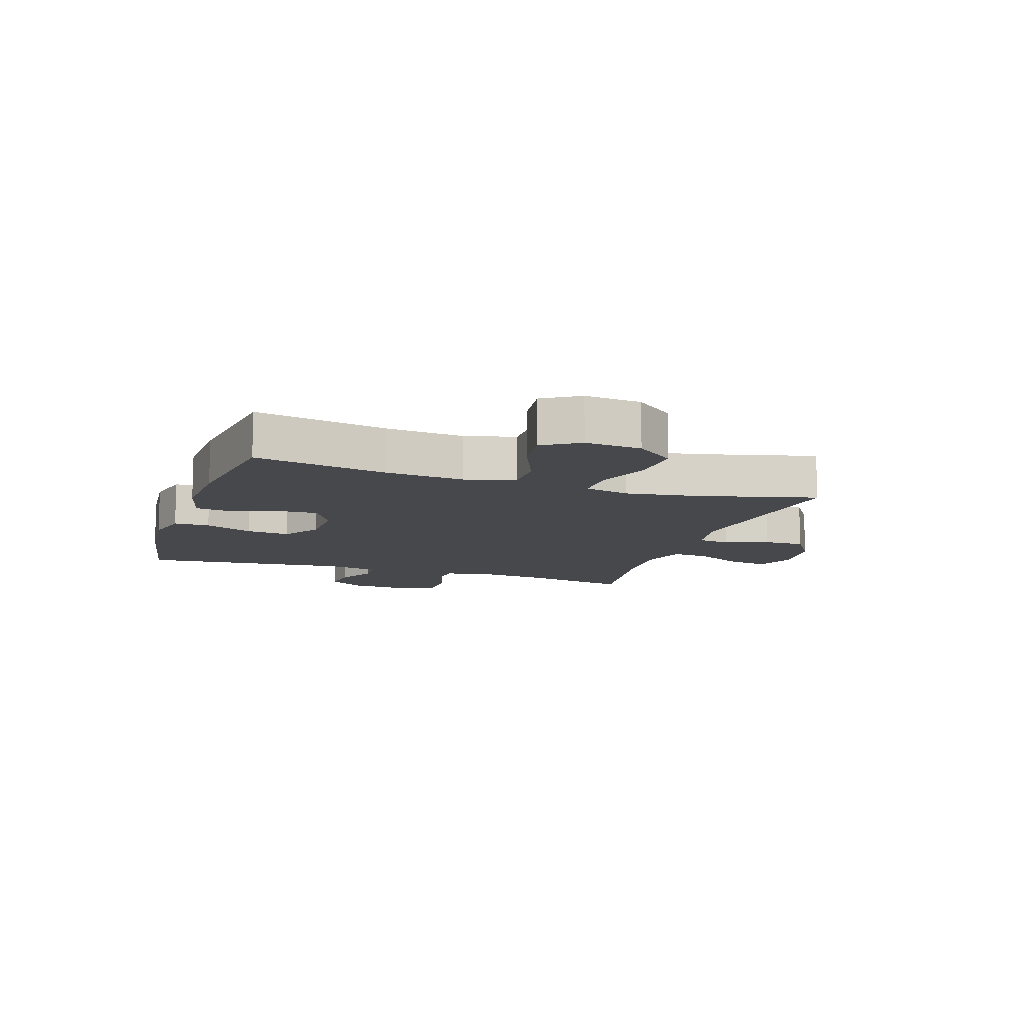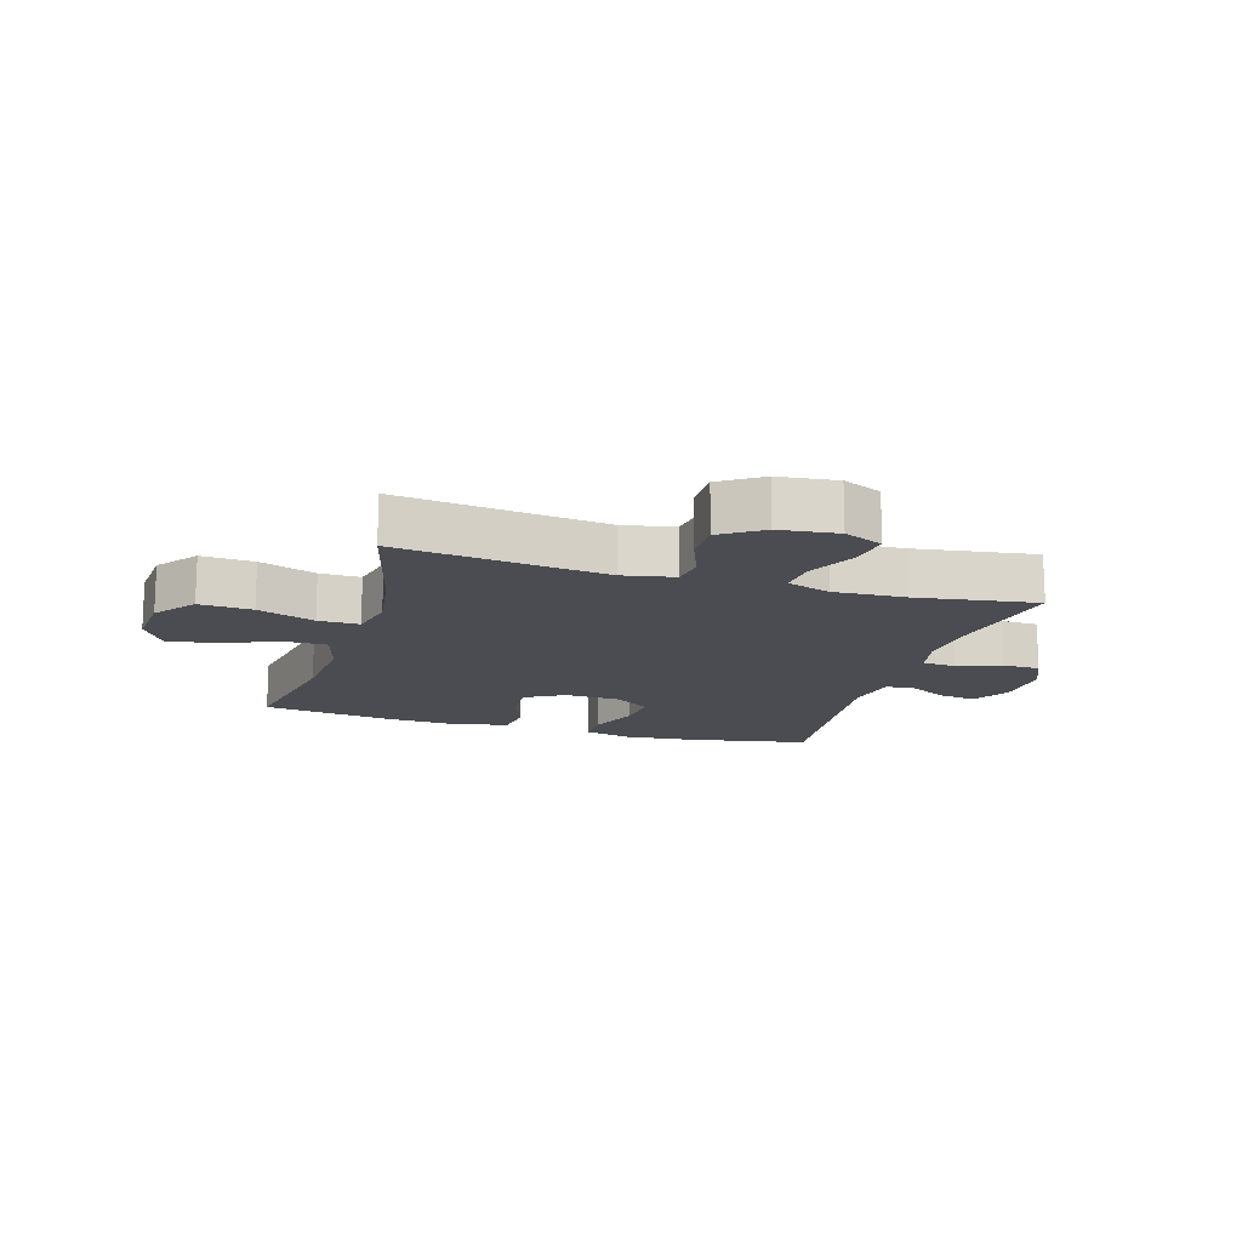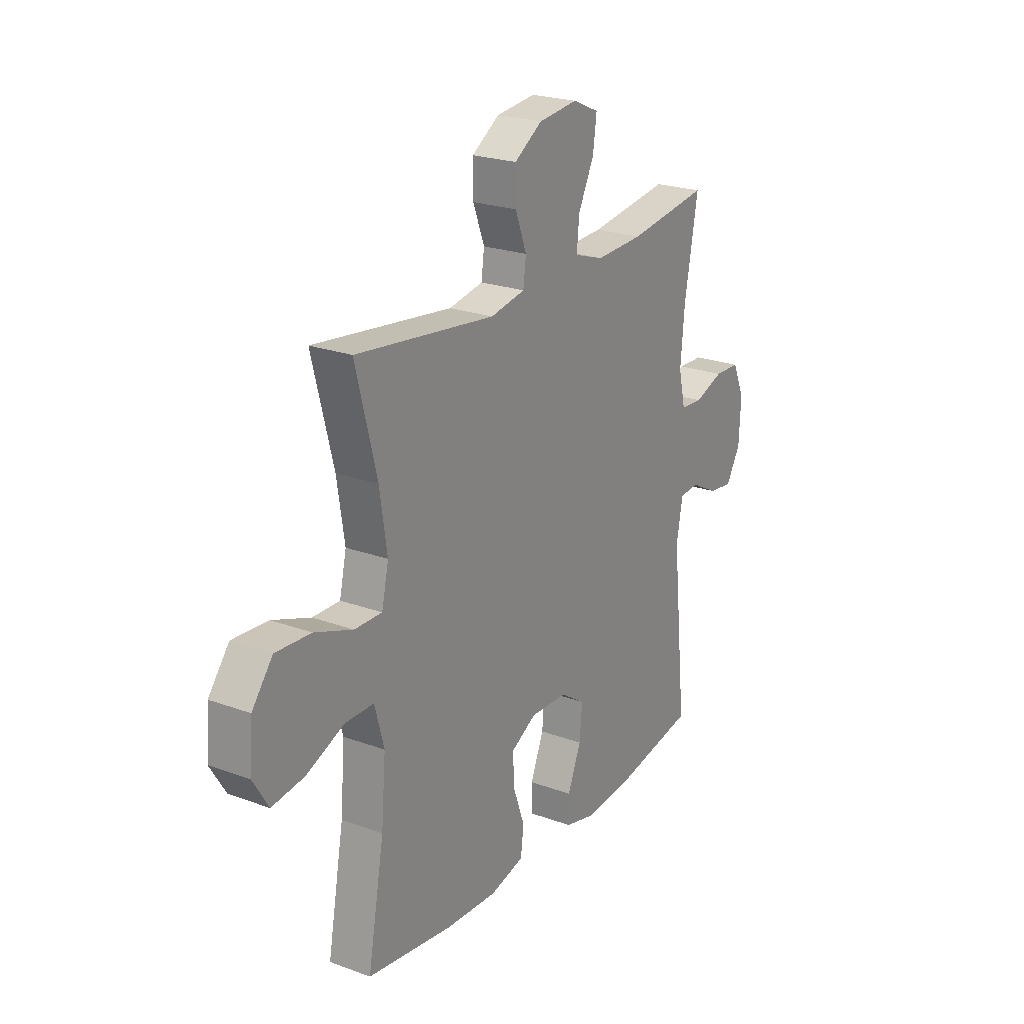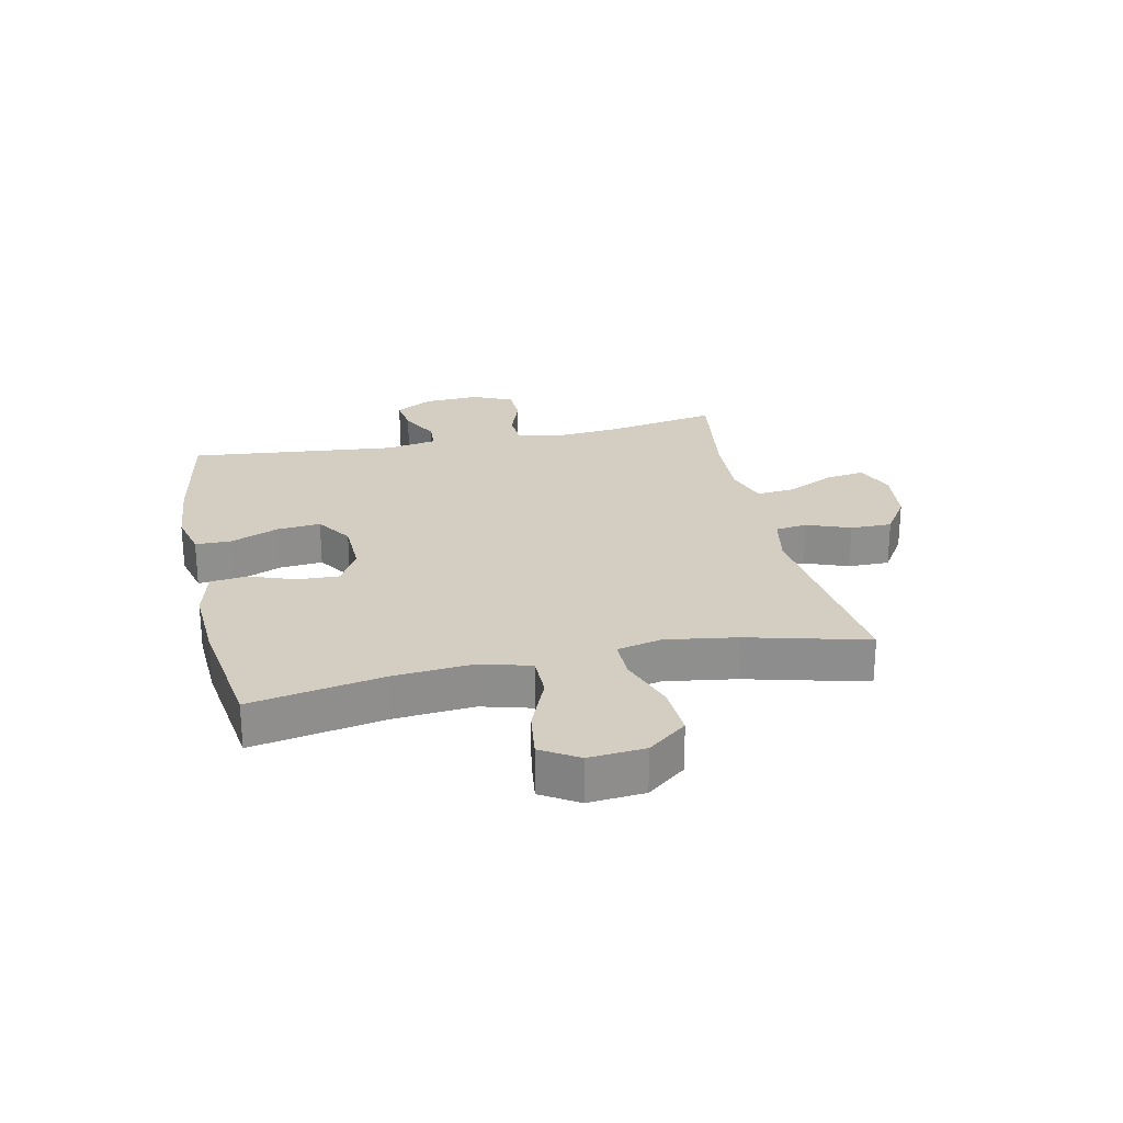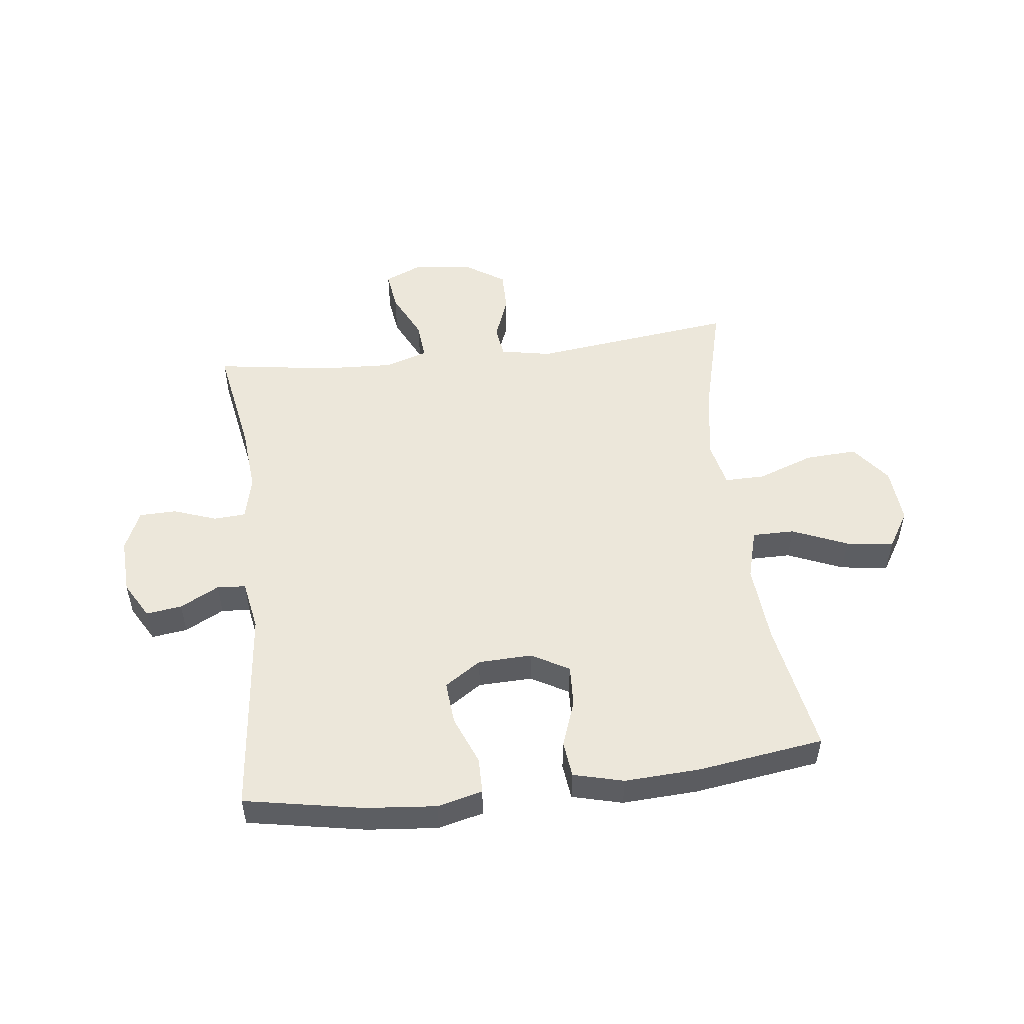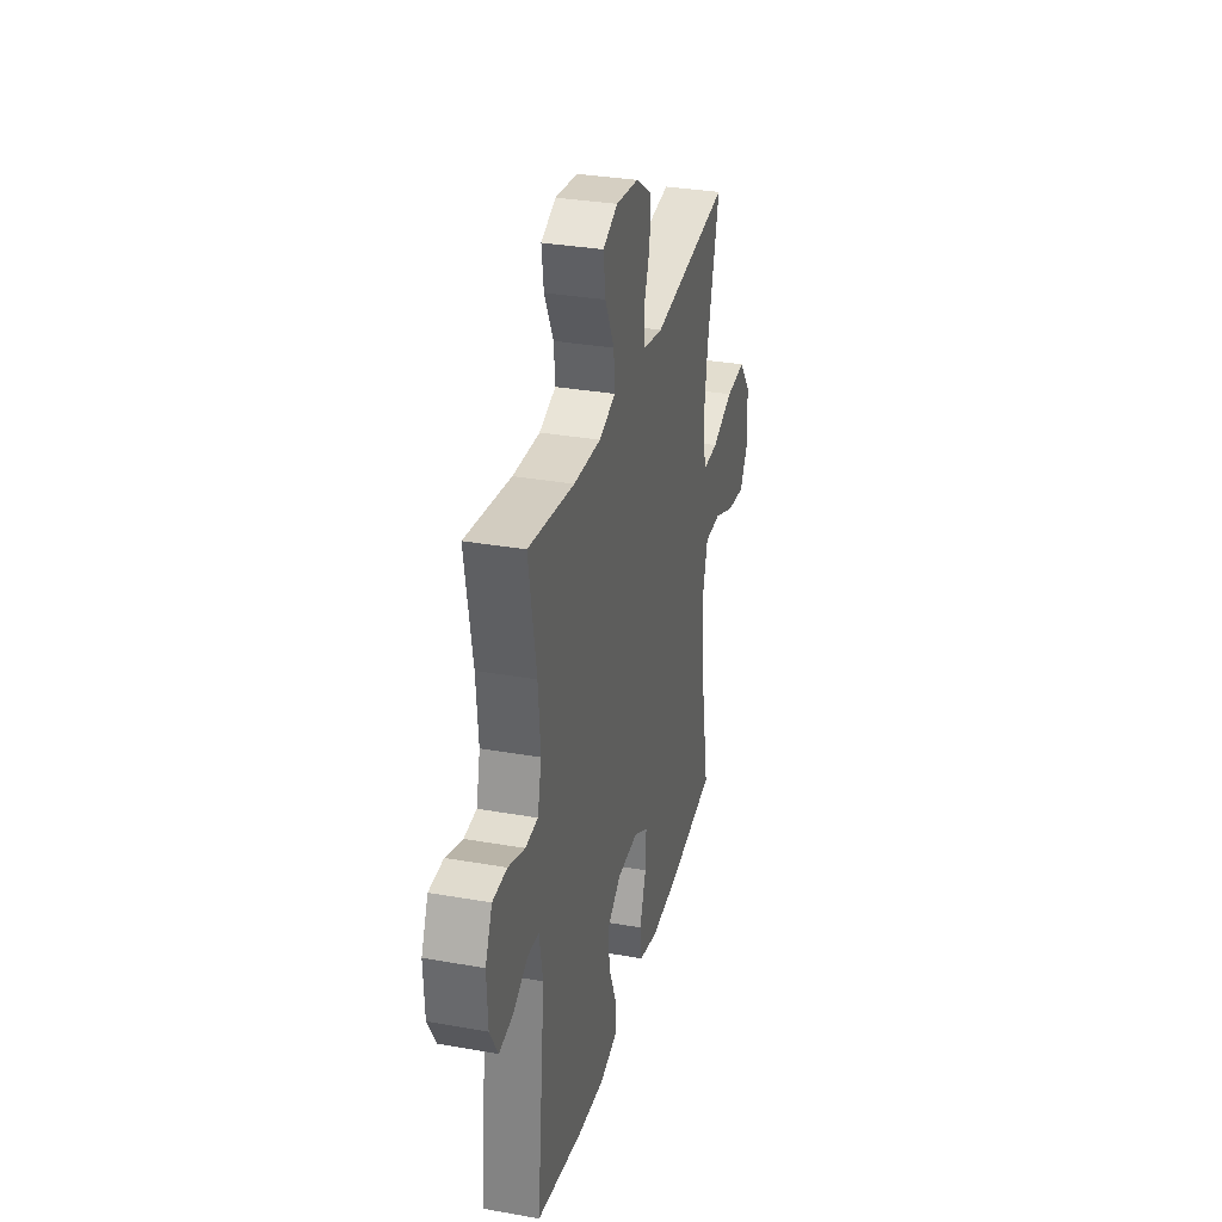
<metadata>
{"format":"obj","ext":"obj","renderer":"f3d","projection":"perspective","resolution":1024,"background":"white","views":[{"elev":-11.3,"azim":-108.4,"up":"+Y"},{"elev":-15.3,"azim":-16.7,"up":"+Y"},{"elev":22.9,"azim":-58.0,"up":"+Z"},{"elev":25.1,"azim":-102.2,"up":"+Y"},{"elev":51.9,"azim":173.2,"up":"+Y"},{"elev":32.0,"azim":104.0,"up":"+Z"}]}
</metadata>
<code>
o path8388
v -0.4451 0.0375 0.2705
v -0.4262 0.0375 0.1471
v -0.4436 0.0375 0.06899
v -0.5133 0.0375 0.06987
v -0.6106 0.0375 0.1051
v -0.7004 0.0375 0.1104
v -0.7532 0.0375 0.04279
v -0.7612 0.0375 -0.05511
v -0.7218 0.0375 -0.1193
v -0.6391 0.0375 -0.1078
v -0.5431 0.0375 -0.06759
v -0.4699 0.0375 -0.06747
v -0.4459 0.0375 -0.155
v -0.457 0.0375 -0.2924
v -0.4986 0.0375 -0.5234
v -0.2798 0.0375 -0.5547
v -0.1482 0.0375 -0.5616
v -0.06111 0.0375 -0.5394
v -0.05365 0.0375 -0.4768
v -0.08285 0.0375 -0.3951
v -0.08615 0.0375 -0.3238
v -0.02133 0.0375 -0.2874
v 0.07245 0.0375 -0.2904
v 0.1357 0.0375 -0.3322
v 0.1292 0.0375 -0.4076
v 0.09514 0.0375 -0.4914
v 0.09576 0.0375 -0.5537
v 0.1742 0.0375 -0.5729
v 0.297 0.0375 -0.5617
v 0.5033 0.0375 -0.5234
v 0.4657 0.0375 -0.1614
v 0.4815 0.0375 -0.07343
v 0.5315 0.0375 -0.0699
v 0.599 0.0375 -0.1053
v 0.661 0.0375 -0.1137
v 0.6976 0.0375 -0.04993
v 0.7022 0.0375 0.04674
v 0.6715 0.0375 0.1161
v 0.6073 0.0375 0.1179
v 0.5329 0.0375 0.09122
v 0.4766 0.0375 0.09487
v 0.459 0.0375 0.1699
v 0.4689 0.0375 0.2852
v 0.5033 0.0375 0.4783
v 0.2975 0.0375 0.4482
v 0.1763 0.0375 0.4427
v 0.1016 0.0375 0.4669
v 0.1073 0.0375 0.5321
v 0.1477 0.0375 0.615
v 0.157 0.0375 0.6837
v 0.09095 0.0375 0.7125
v -0.00889 0.0375 0.701
v -0.0794 0.0375 0.6549
v -0.07872 0.0375 0.5831
v -0.04989 0.0375 0.5071
v -0.05718 0.0375 0.4519
v -0.1449 0.0375 0.4349
v -0.4986 0.0375 0.4783
v -0.4451 -0.0375 0.2705
v -0.4262 -0.0375 0.1471
v -0.4436 -0.0375 0.06899
v -0.5133 -0.0375 0.06987
v -0.6106 -0.0375 0.1051
v -0.7004 -0.0375 0.1104
v -0.7532 -0.0375 0.04279
v -0.7612 -0.0375 -0.05511
v -0.7218 -0.0375 -0.1193
v -0.6391 -0.0375 -0.1078
v -0.5431 -0.0375 -0.06759
v -0.4699 -0.0375 -0.06747
v -0.4459 -0.0375 -0.155
v -0.457 -0.0375 -0.2924
v -0.4986 -0.0375 -0.5234
v -0.2798 -0.0375 -0.5547
v -0.1482 -0.0375 -0.5616
v -0.06111 -0.0375 -0.5394
v -0.05365 -0.0375 -0.4768
v -0.08285 -0.0375 -0.3951
v -0.08615 -0.0375 -0.3238
v -0.02133 -0.0375 -0.2874
v 0.07245 -0.0375 -0.2904
v 0.1357 -0.0375 -0.3322
v 0.1292 -0.0375 -0.4076
v 0.09514 -0.0375 -0.4914
v 0.09576 -0.0375 -0.5537
v 0.1742 -0.0375 -0.5729
v 0.297 -0.0375 -0.5617
v 0.5033 -0.0375 -0.5234
v 0.4657 -0.0375 -0.1614
v 0.4815 -0.0375 -0.07343
v 0.5315 -0.0375 -0.0699
v 0.599 -0.0375 -0.1053
v 0.661 -0.0375 -0.1137
v 0.6976 -0.0375 -0.04993
v 0.7022 -0.0375 0.04674
v 0.6715 -0.0375 0.1161
v 0.6073 -0.0375 0.1179
v 0.5329 -0.0375 0.09122
v 0.4766 -0.0375 0.09487
v 0.459 -0.0375 0.1699
v 0.4689 -0.0375 0.2852
v 0.5033 -0.0375 0.4783
v 0.2975 -0.0375 0.4482
v 0.1763 -0.0375 0.4427
v 0.1016 -0.0375 0.4669
v 0.1073 -0.0375 0.5321
v 0.1477 -0.0375 0.615
v 0.157 -0.0375 0.6837
v 0.09095 -0.0375 0.7125
v -0.00889 -0.0375 0.701
v -0.0794 -0.0375 0.6549
v -0.07872 -0.0375 0.5831
v -0.04989 -0.0375 0.5071
v -0.05718 -0.0375 0.4519
v -0.1449 -0.0375 0.4349
v -0.4986 -0.0375 0.4783
v 0.157 0.0375 0.6837
v 0.157 0.0375 0.6837
v 0.09095 0.0375 0.7125
v -0.00889 0.0375 0.701
v -0.0794 0.0375 0.6549
v 0.1477 0.0375 0.615
v -0.07872 0.0375 0.5831
v 0.1073 0.0375 0.5321
v -0.04989 0.0375 0.5071
v 0.1016 0.0375 0.4669
v 0.1016 0.0375 0.4669
v -0.05718 0.0375 0.4519
v -0.05718 0.0375 0.4519
v 0.1763 0.0375 0.4427
v 0.5033 0.0375 0.4783
v 0.5033 0.0375 0.4783
v 0.2975 0.0375 0.4482
v -0.1449 0.0375 0.4349
v -0.4986 0.0375 0.4783
v -0.4986 0.0375 0.4783
v 0.4689 0.0375 0.2852
v -0.4451 0.0375 0.2705
v 0.459 0.0375 0.1699
v -0.4262 0.0375 0.1471
v 0.4766 0.0375 0.09487
v 0.4766 0.0375 0.09487
v -0.4436 0.0375 0.06899
v -0.4436 0.0375 0.06899
v 0.6715 0.0375 0.1161
v 0.6715 0.0375 0.1161
v 0.6073 0.0375 0.1179
v 0.5329 0.0375 0.09122
v 0.7022 0.0375 0.04674
v -0.6106 0.0375 0.1051
v -0.7004 0.0375 0.1104
v -0.7532 0.0375 0.04279
v -0.5133 0.0375 0.06987
v 0.6976 0.0375 -0.04993
v -0.7612 0.0375 -0.05511
v 0.661 0.0375 -0.1137
v 0.661 0.0375 -0.1137
v -0.5431 0.0375 -0.06759
v -0.4699 0.0375 -0.06747
v -0.4699 0.0375 -0.06747
v -0.7218 0.0375 -0.1193
v -0.7218 0.0375 -0.1193
v 0.4815 0.0375 -0.07343
v 0.4815 0.0375 -0.07343
v 0.5315 0.0375 -0.0699
v -0.4459 0.0375 -0.155
v -0.6391 0.0375 -0.1078
v 0.599 0.0375 -0.1053
v 0.4657 0.0375 -0.1614
v -0.457 0.0375 -0.2924
v -0.02133 0.0375 -0.2874
v 0.07245 0.0375 -0.2904
v -0.08615 0.0375 -0.3238
v -0.08615 0.0375 -0.3238
v 0.1357 0.0375 -0.3322
v 0.1357 0.0375 -0.3322
v -0.08285 0.0375 -0.3951
v 0.1292 0.0375 -0.4076
v -0.05365 0.0375 -0.4768
v 0.09514 0.0375 -0.4914
v 0.5033 0.0375 -0.5234
v 0.5033 0.0375 -0.5234
v -0.06111 0.0375 -0.5394
v -0.06111 0.0375 -0.5394
v 0.09576 0.0375 -0.5537
v 0.09576 0.0375 -0.5537
v -0.4986 0.0375 -0.5234
v -0.4986 0.0375 -0.5234
v -0.2798 0.0375 -0.5547
v -0.1482 0.0375 -0.5616
v 0.297 0.0375 -0.5617
v 0.1742 0.0375 -0.5729
v 0.157 -0.0375 0.6837
v 0.157 -0.0375 0.6837
v 0.09095 -0.0375 0.7125
v -0.00889 -0.0375 0.701
v -0.0794 -0.0375 0.6549
v 0.1477 -0.0375 0.615
v -0.07872 -0.0375 0.5831
v 0.1073 -0.0375 0.5321
v -0.04989 -0.0375 0.5071
v 0.1016 -0.0375 0.4669
v 0.1016 -0.0375 0.4669
v -0.05718 -0.0375 0.4519
v -0.05718 -0.0375 0.4519
v 0.1763 -0.0375 0.4427
v 0.5033 -0.0375 0.4783
v 0.5033 -0.0375 0.4783
v 0.2975 -0.0375 0.4482
v -0.1449 -0.0375 0.4349
v -0.4986 -0.0375 0.4783
v -0.4986 -0.0375 0.4783
v 0.4689 -0.0375 0.2852
v -0.4451 -0.0375 0.2705
v 0.459 -0.0375 0.1699
v -0.4262 -0.0375 0.1471
v 0.4766 -0.0375 0.09487
v 0.4766 -0.0375 0.09487
v -0.4436 -0.0375 0.06899
v -0.4436 -0.0375 0.06899
v 0.6715 -0.0375 0.1161
v 0.6715 -0.0375 0.1161
v 0.6073 -0.0375 0.1179
v 0.5329 -0.0375 0.09122
v 0.7022 -0.0375 0.04674
v -0.6106 -0.0375 0.1051
v -0.7004 -0.0375 0.1104
v -0.7532 -0.0375 0.04279
v -0.5133 -0.0375 0.06987
v 0.6976 -0.0375 -0.04993
v -0.7612 -0.0375 -0.05511
v 0.661 -0.0375 -0.1137
v 0.661 -0.0375 -0.1137
v -0.5431 -0.0375 -0.06759
v -0.4699 -0.0375 -0.06747
v -0.4699 -0.0375 -0.06747
v -0.7218 -0.0375 -0.1193
v -0.7218 -0.0375 -0.1193
v 0.4815 -0.0375 -0.07343
v 0.4815 -0.0375 -0.07343
v 0.5315 -0.0375 -0.0699
v -0.4459 -0.0375 -0.155
v -0.6391 -0.0375 -0.1078
v 0.599 -0.0375 -0.1053
v 0.4657 -0.0375 -0.1614
v -0.457 -0.0375 -0.2924
v -0.02133 -0.0375 -0.2874
v 0.07245 -0.0375 -0.2904
v -0.08615 -0.0375 -0.3238
v -0.08615 -0.0375 -0.3238
v 0.1357 -0.0375 -0.3322
v 0.1357 -0.0375 -0.3322
v -0.08285 -0.0375 -0.3951
v 0.1292 -0.0375 -0.4076
v -0.05365 -0.0375 -0.4768
v 0.09514 -0.0375 -0.4914
v 0.5033 -0.0375 -0.5234
v 0.5033 -0.0375 -0.5234
v -0.06111 -0.0375 -0.5394
v -0.06111 -0.0375 -0.5394
v 0.09576 -0.0375 -0.5537
v 0.09576 -0.0375 -0.5537
v -0.4986 -0.0375 -0.5234
v -0.4986 -0.0375 -0.5234
v -0.2798 -0.0375 -0.5547
v -0.1482 -0.0375 -0.5616
v 0.297 -0.0375 -0.5617
v 0.1742 -0.0375 -0.5729
f 228 231 243
f 226 234 229
f 249 242 246
f 265 249 246
f 251 254 267
f 248 204 247
f 232 230 244
f 217 215 248
f 253 265 266
f 224 241 225
f 234 226 243
f 265 246 263
f 219 242 247
f 193 195 198
f 221 223 225
f 241 224 239
f 244 230 241
f 209 206 215
f 201 200 199
f 253 266 255
f 230 225 241
f 213 209 215
f 255 266 259
f 200 201 202
f 210 216 247
f 228 243 226
f 199 196 197
f 209 213 207
f 235 229 234
f 202 204 206
f 219 229 235
f 202 201 204
f 242 219 235
f 228 226 227
f 247 242 249
f 214 210 211
f 243 231 237
f 204 210 247
f 198 196 200
f 247 216 219
f 249 265 253
f 224 225 223
f 199 200 196
f 206 204 248
f 217 239 224
f 257 245 267
f 196 198 195
f 239 248 245
f 239 217 248
f 215 206 248
f 268 254 256
f 267 254 268
f 268 256 261
f 216 210 214
f 245 251 267
f 245 248 251
f 118 51 109 194
f 51 52 110 109
f 52 53 111 110
f 49 50 108 107
f 53 54 112 111
f 48 49 107 106
f 54 55 113 112
f 127 48 106 203
f 55 129 205 113
f 46 47 105 104
f 132 45 103 208
f 56 57 115 114
f 45 46 104 103
f 57 136 212 115
f 43 44 102 101
f 58 1 59 116
f 42 43 101 100
f 1 2 60 59
f 142 42 100 218
f 2 144 220 60
f 146 39 97 222
f 39 40 98 97
f 37 38 96 95
f 5 6 64 63
f 6 7 65 64
f 4 5 63 62
f 40 41 99 98
f 3 4 62 61
f 36 37 95 94
f 7 8 66 65
f 157 36 94 233
f 11 160 236 69
f 8 162 238 66
f 164 33 91 240
f 12 13 71 70
f 10 11 69 68
f 9 10 68 67
f 34 35 93 92
f 33 34 92 91
f 31 32 90 89
f 13 14 72 71
f 22 23 81 80
f 174 22 80 250
f 23 176 252 81
f 20 21 79 78
f 24 25 83 82
f 19 20 78 77
f 25 26 84 83
f 182 31 89 258
f 184 19 77 260
f 26 186 262 84
f 14 188 264 72
f 15 16 74 73
f 17 18 76 75
f 16 17 75 74
f 29 30 88 87
f 28 29 87 86
f 27 28 86 85
f 152 167 155
f 150 153 158
f 173 170 166
f 189 170 173
f 175 191 178
f 172 171 128
f 156 168 154
f 141 172 139
f 177 190 189
f 148 149 165
f 158 167 150
f 189 187 170
f 143 171 166
f 117 122 119
f 145 149 147
f 165 163 148
f 168 165 154
f 133 139 130
f 125 123 124
f 177 179 190
f 154 165 149
f 137 139 133
f 179 183 190
f 124 126 125
f 134 171 140
f 152 150 167
f 123 121 120
f 133 131 137
f 159 158 153
f 126 130 128
f 143 159 153
f 126 128 125
f 166 159 143
f 152 151 150
f 171 173 166
f 138 135 134
f 167 161 155
f 128 171 134
f 122 124 120
f 171 143 140
f 173 177 189
f 148 147 149
f 123 120 124
f 130 172 128
f 141 148 163
f 181 191 169
f 120 119 122
f 163 169 172
f 163 172 141
f 139 172 130
f 192 180 178
f 191 192 178
f 192 185 180
f 140 138 134
f 169 191 175
f 169 175 172

</code>
